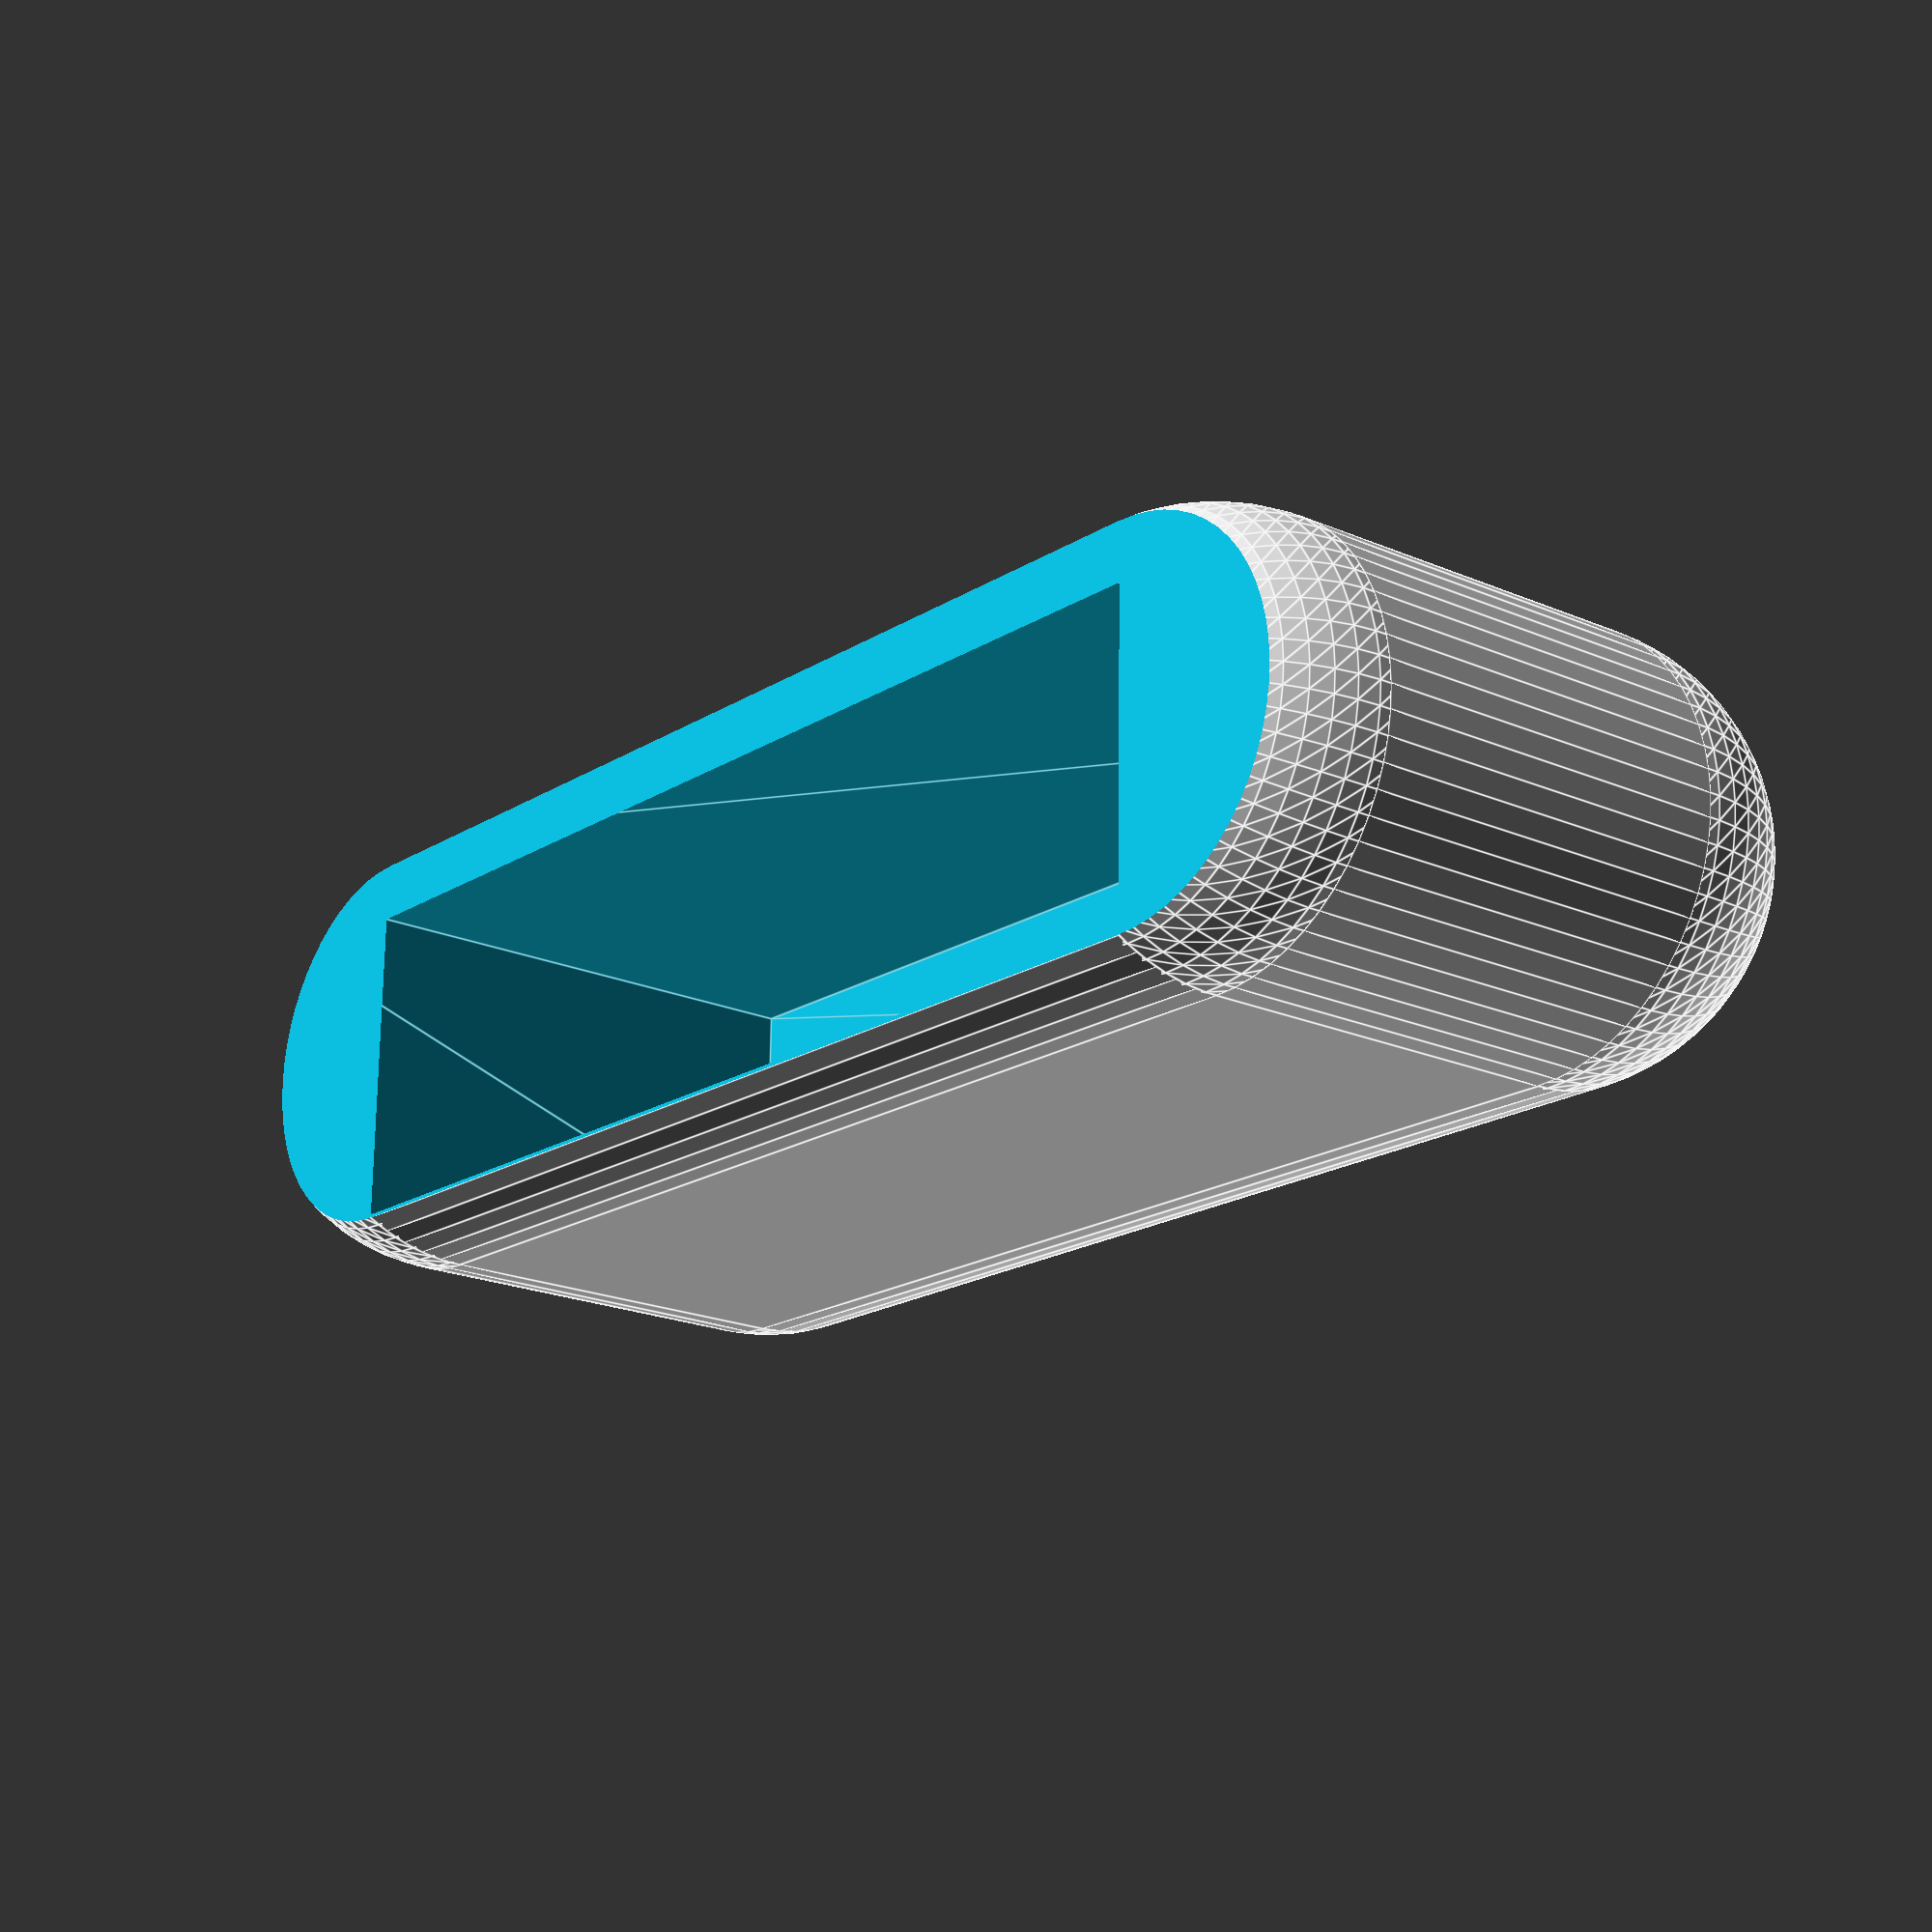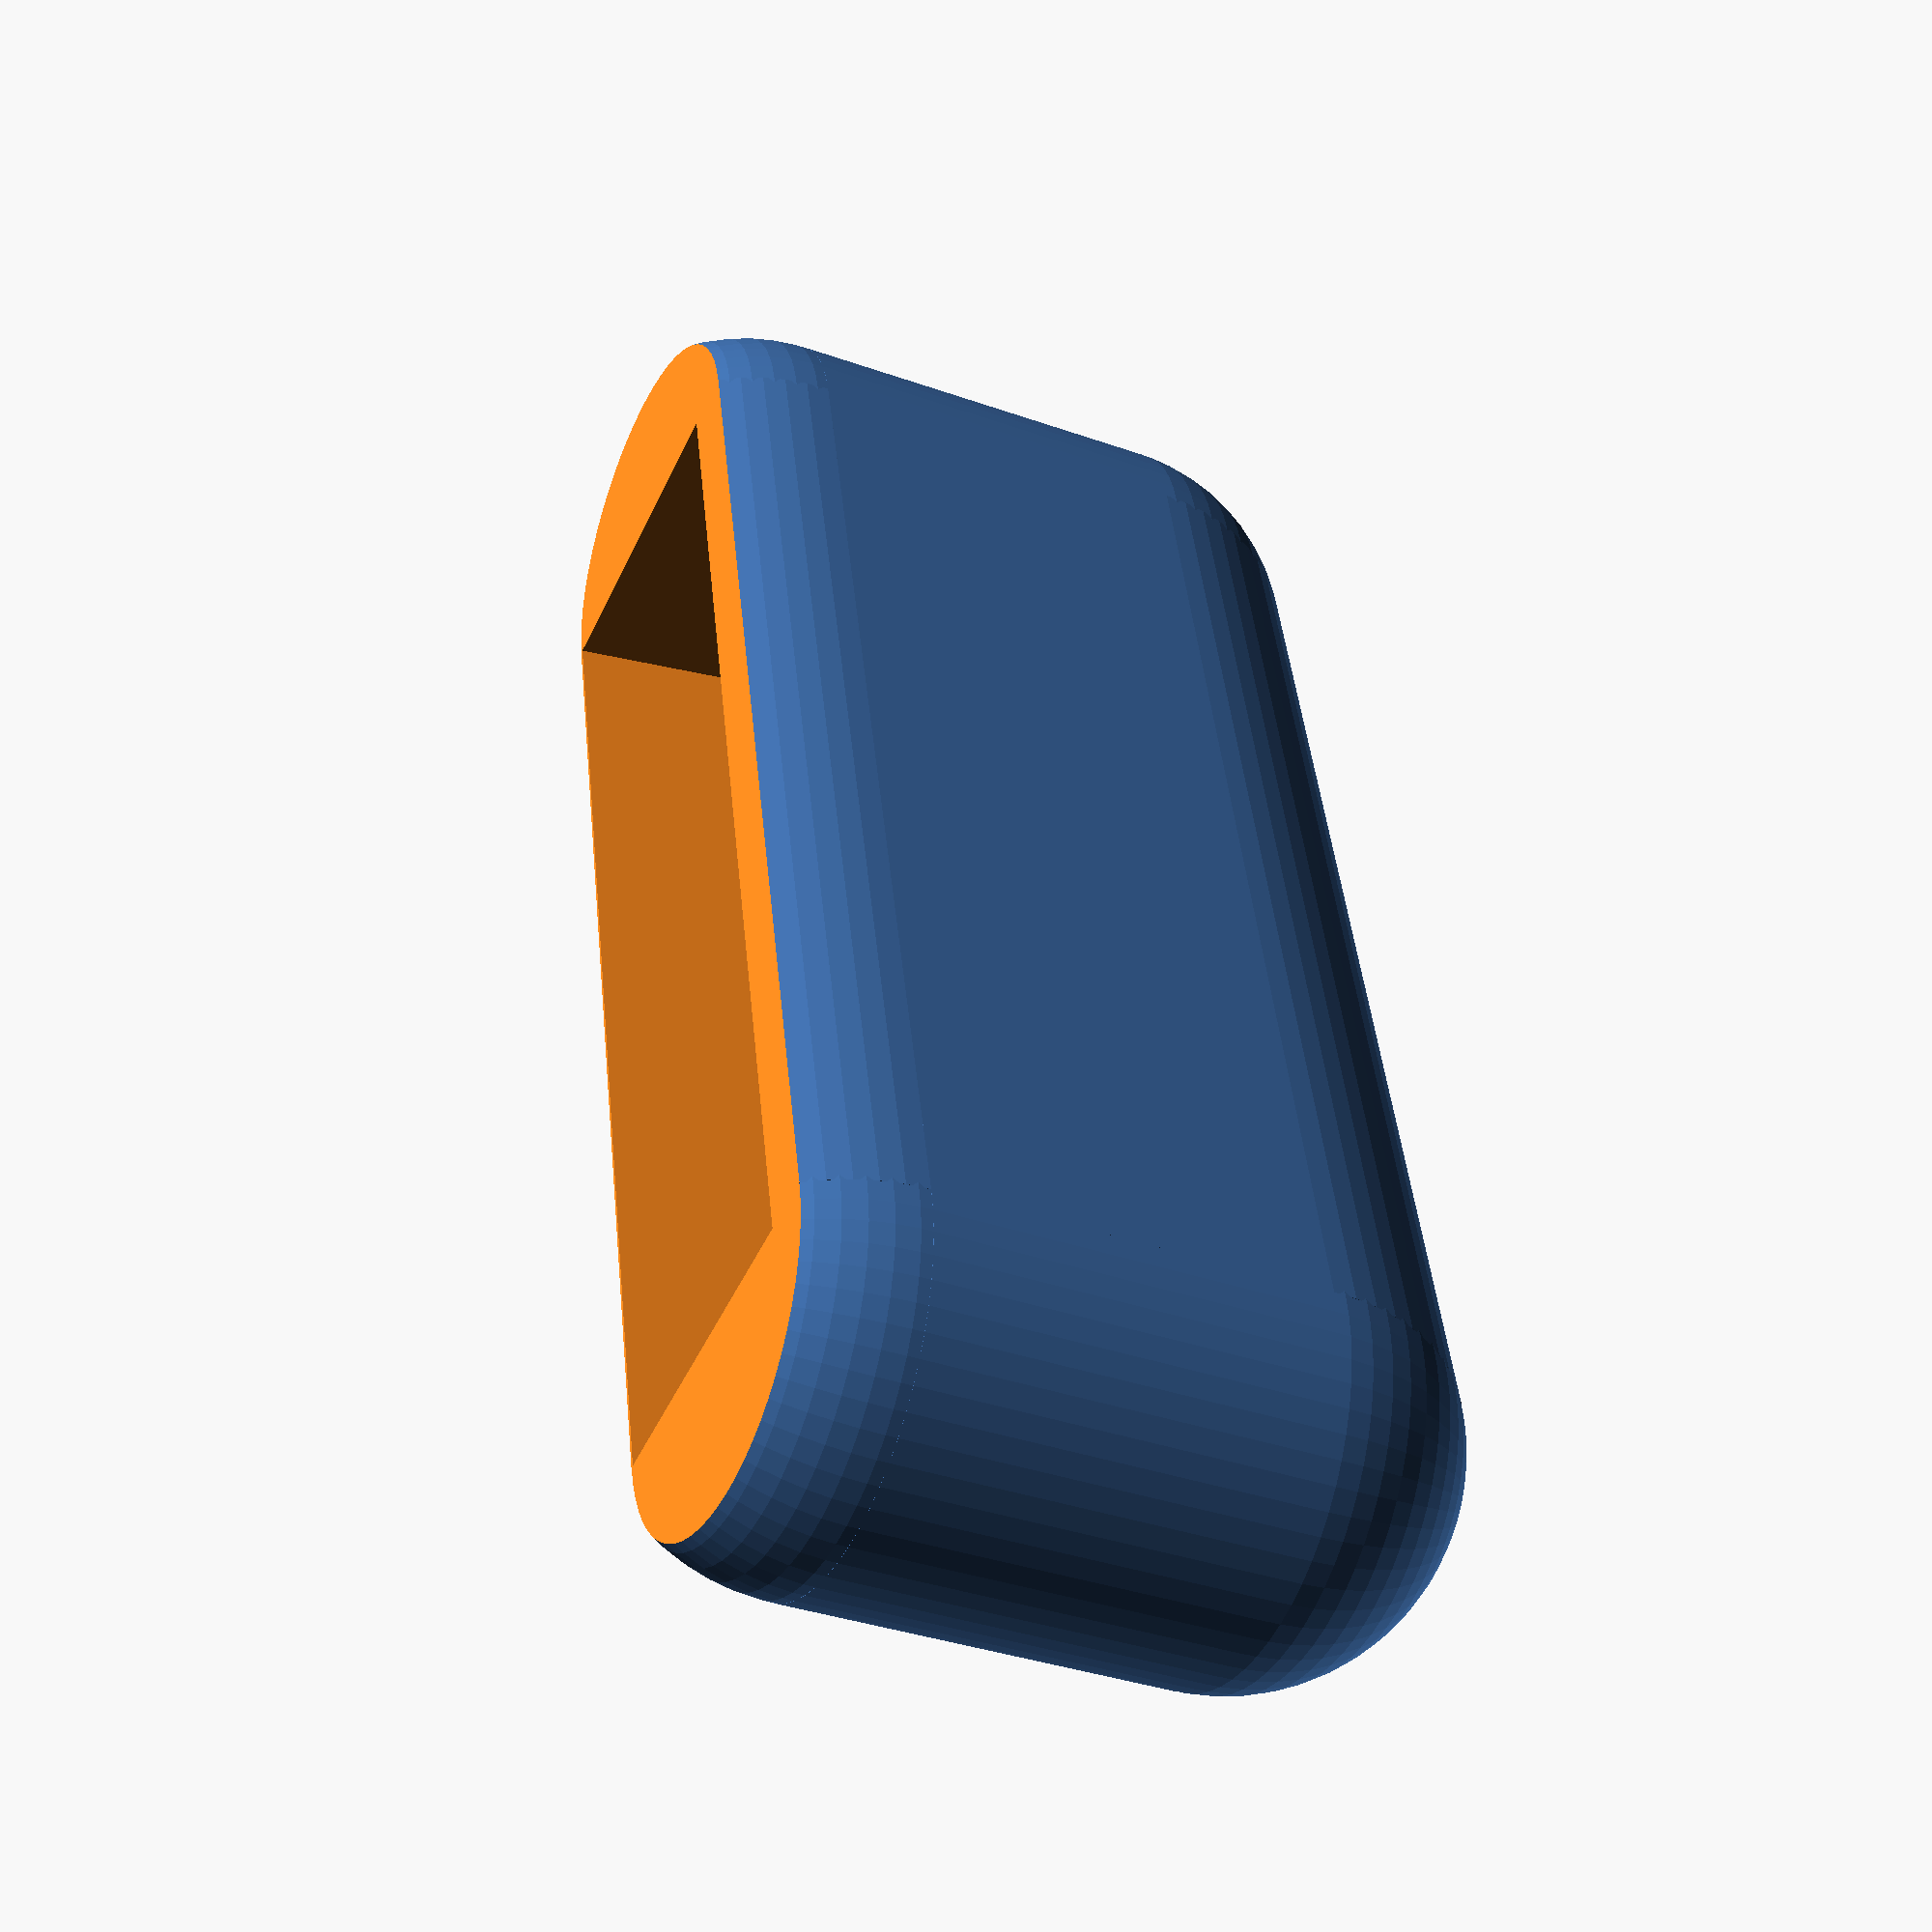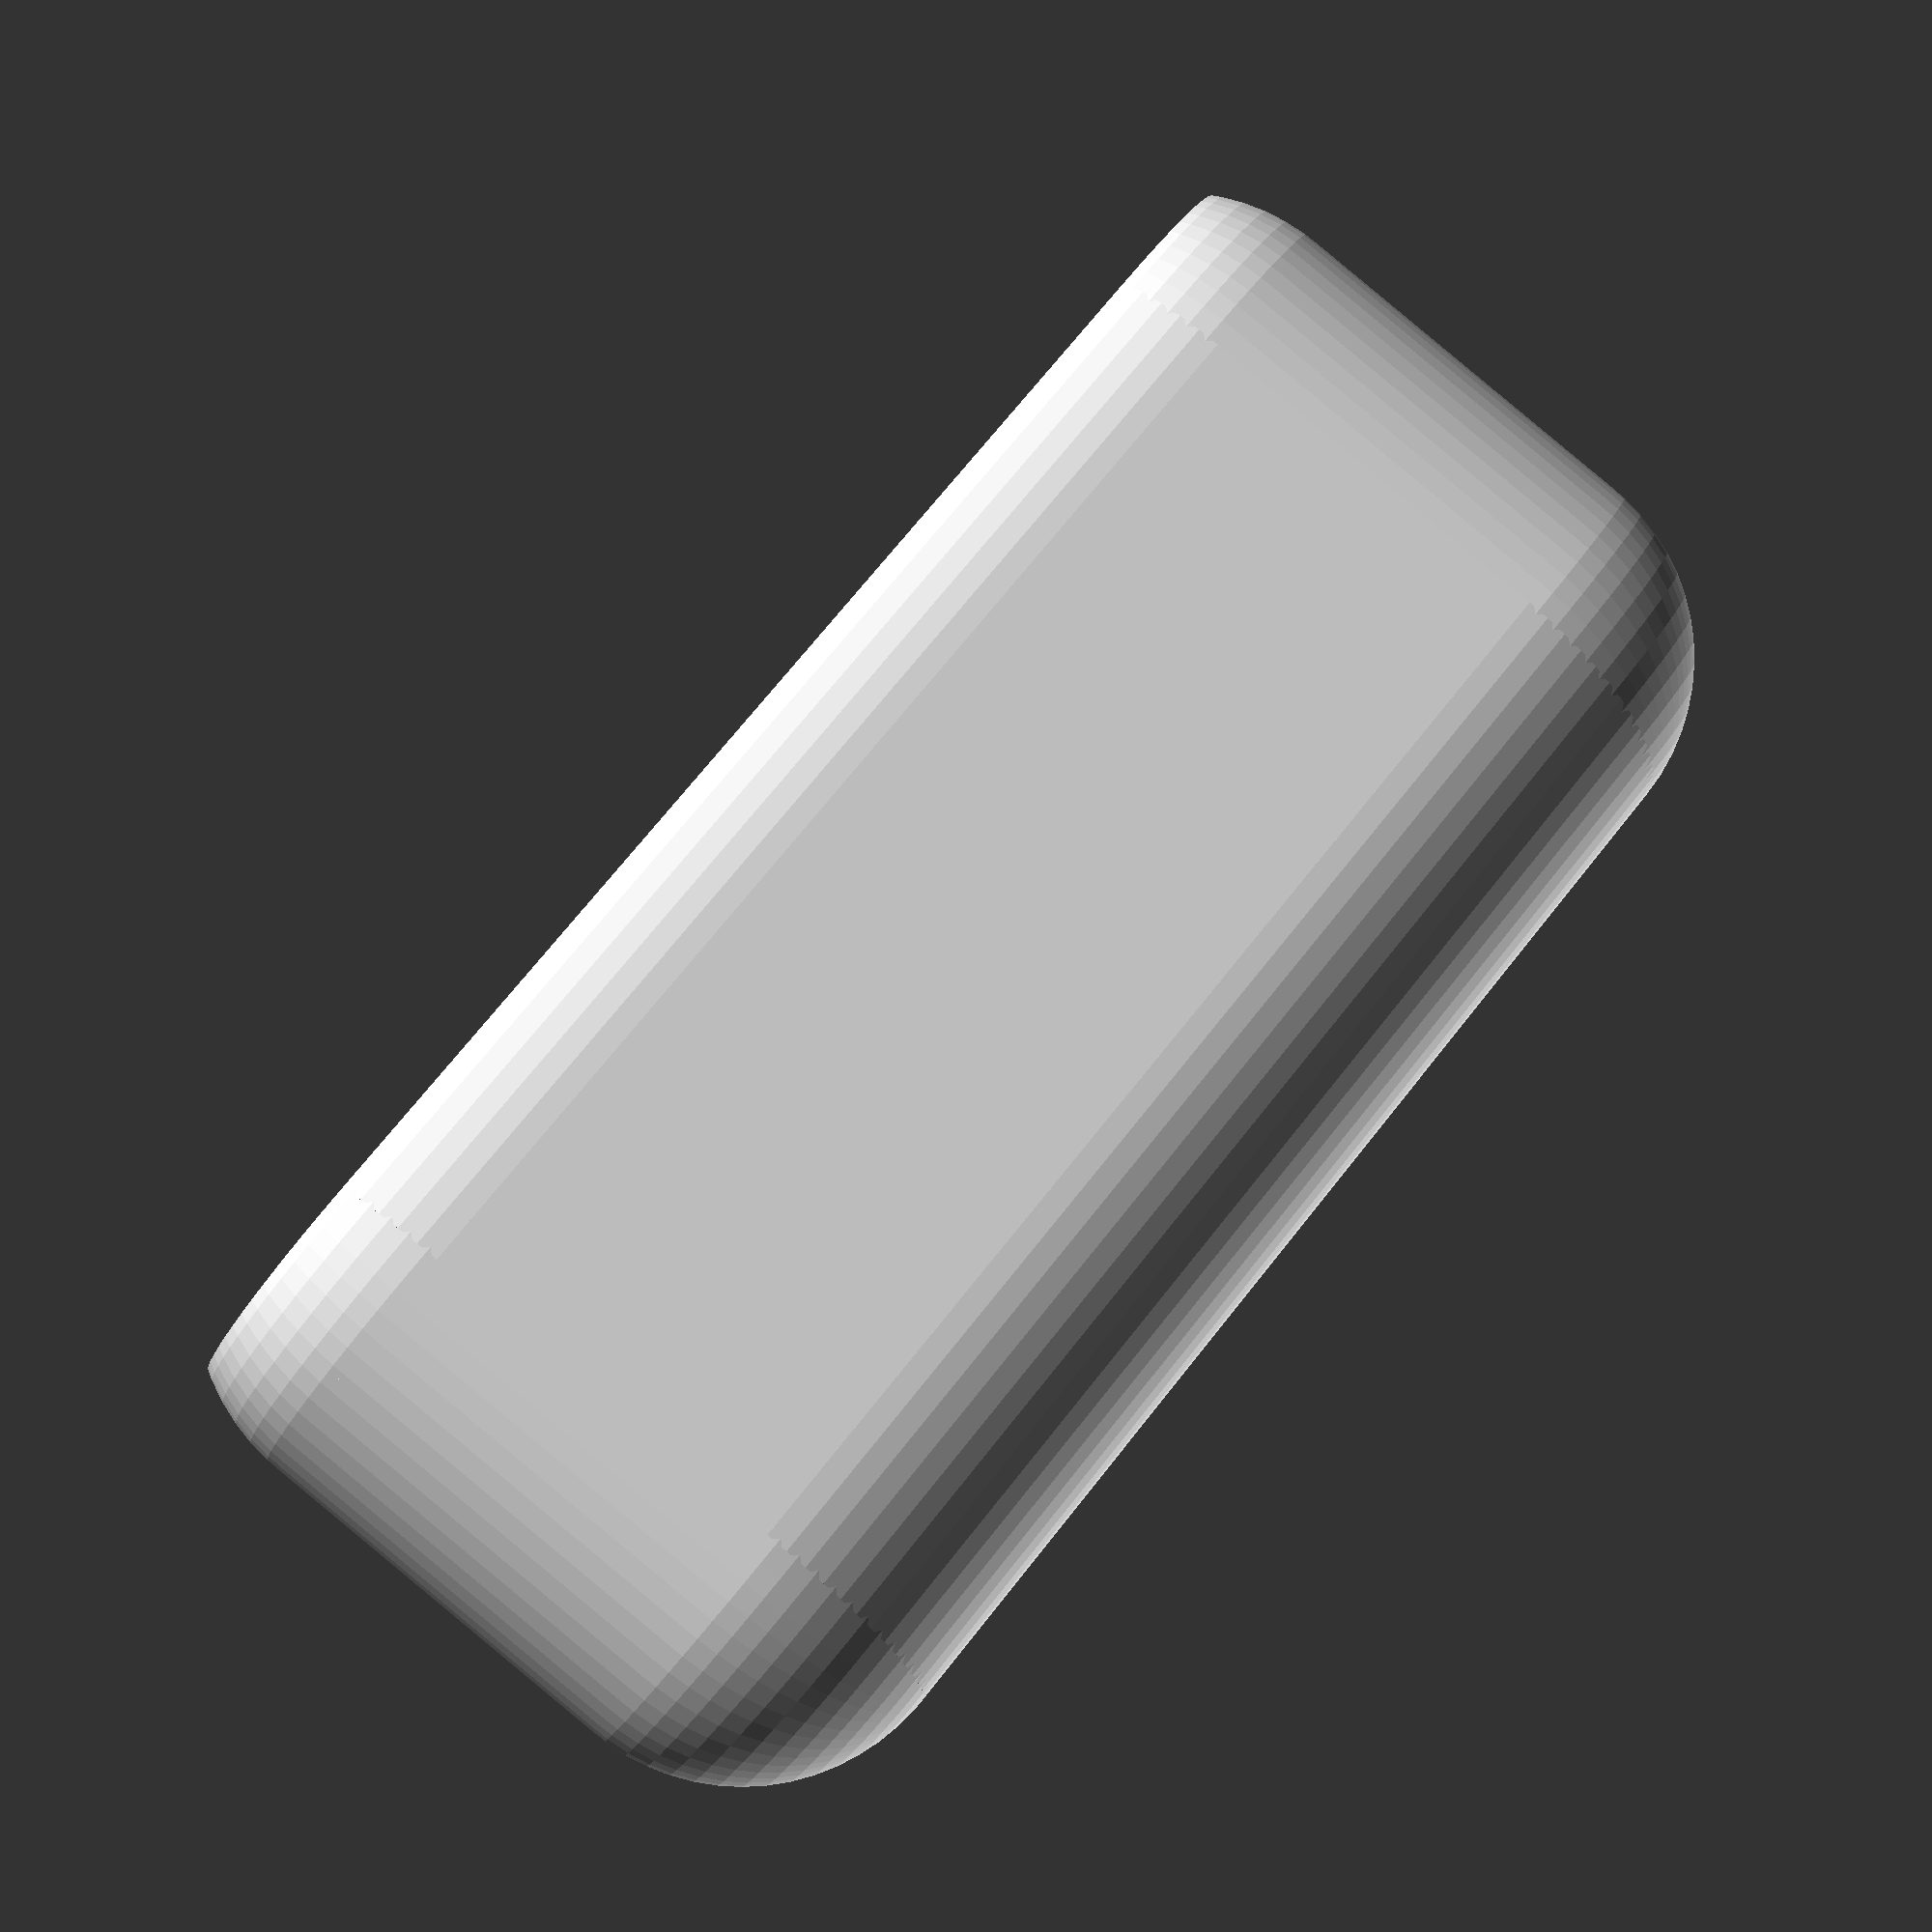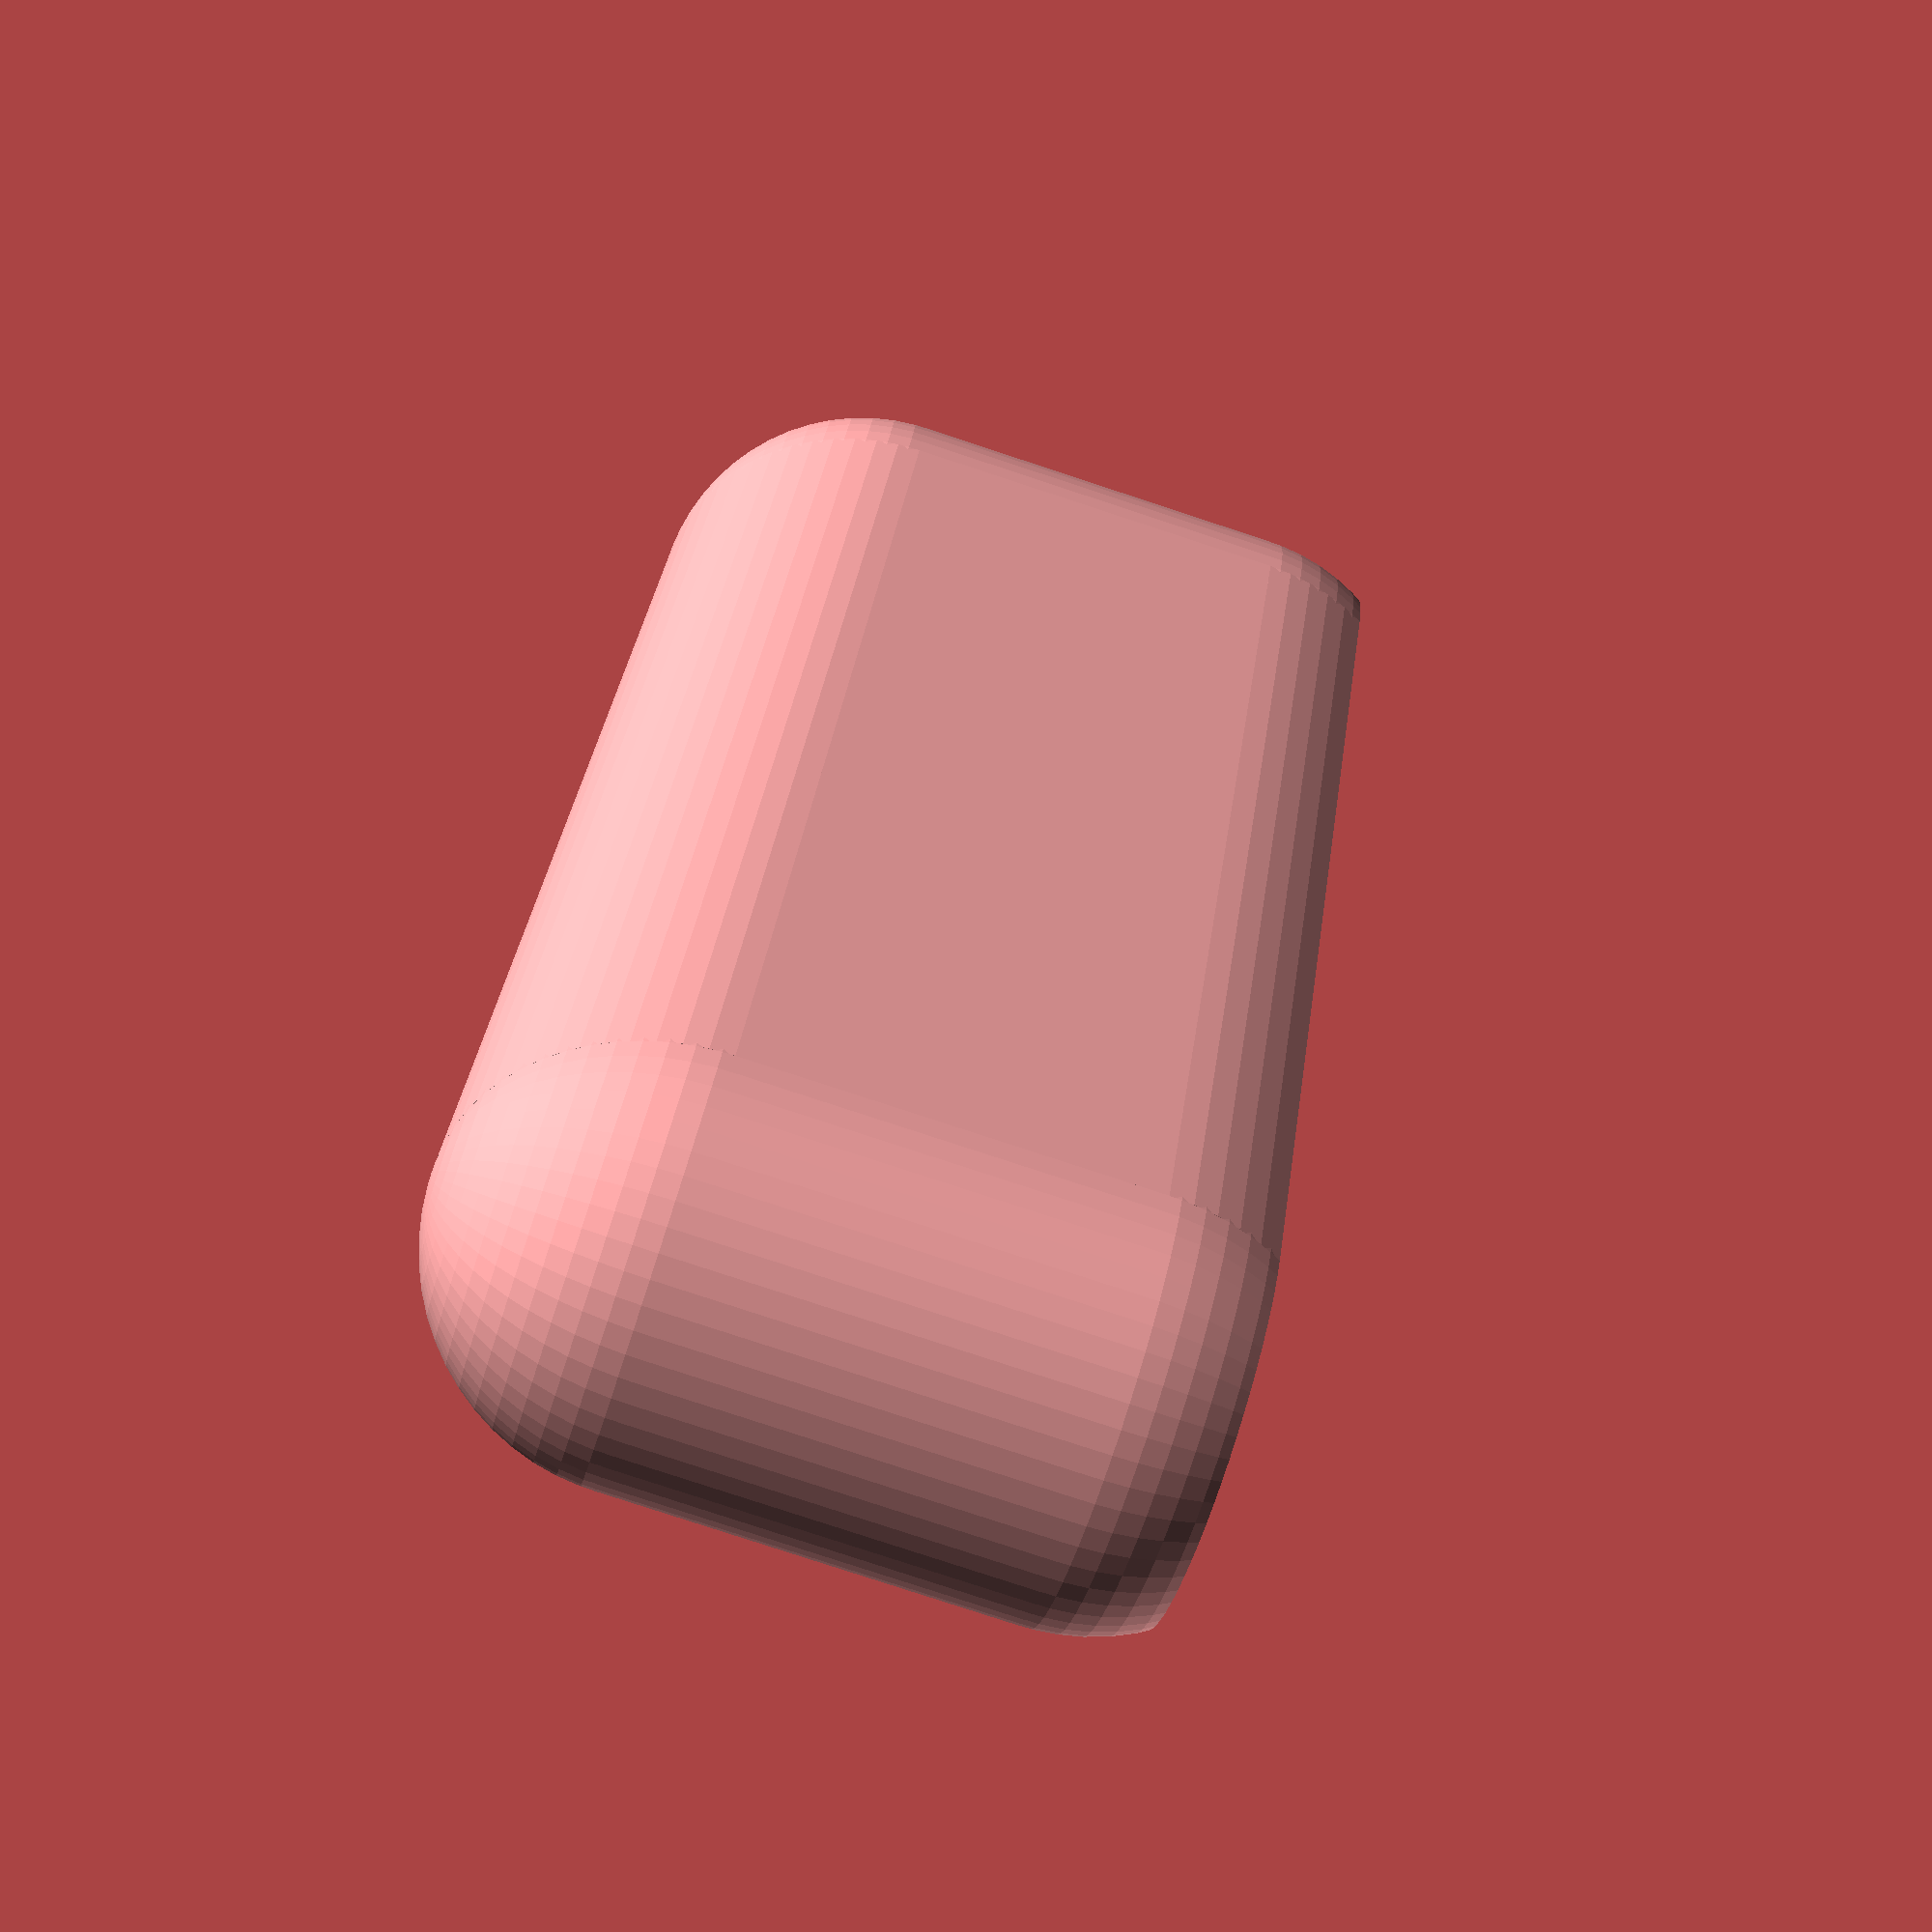
<openscad>
$fa = 6;
$fs = 1;

// Extra space to add to dimension for press-fit
EASE = 0.5;

EPSILON = 0.001;

// Dimensions of cutout
W = 59+EASE;
H1 = 13+EASE;
H2 = 15.2+EASE;
D = 20;

// Outer dimensions
OUTER_W = H1 + 9;

difference() {

    // Outer block
    union() {
        // Sides
        translate([-W/2,0,0])
            cylinder(h=20, r=OUTER_W/2);
        translate([W/2,0,0])
            cylinder(h=20, r=OUTER_W/2);
        // Middle
        translate([0,0,D/2])
            cube(size=[W,OUTER_W,D], center=true);
        // Top
        translate([-W/2,0,D])
            sphere(r=OUTER_W/2);
        translate([W/2,0,D])
            sphere(r=OUTER_W/2);
        translate([-W/2,0,D]) rotate([0,90,0])
            cylinder(h=W, r=OUTER_W/2);
        // Bottom
        translate([-W/2,0,0])
            sphere(r=OUTER_W/2);
        translate([W/2,0,0])
            sphere(r=OUTER_W/2);
        translate([-W/2,0,0]) rotate([0,90,0])
            cylinder(h=W, r=OUTER_W/2);
    }

    // Crop bottom so that starting angles are 30 degrees, for printing
    translate([0,0,-50 - OUTER_W/4])
        cube (size=[100,100,100], center=true);

    // Cut-out for chair end
    translate([W/2,-H1/2,D]) rotate([-90,0,90])
        linear_extrude(height = W)
            polygon(points = [[0,0], [H1,0], [H2 + (H2-H1),D*2], [0,D*2]]);

}
</openscad>
<views>
elev=19.7 azim=178.9 roll=230.8 proj=p view=edges
elev=35.5 azim=103.1 roll=244.8 proj=p view=wireframe
elev=271.1 azim=12.9 roll=309.7 proj=p view=wireframe
elev=260.4 azim=294.0 roll=108.2 proj=p view=solid
</views>
